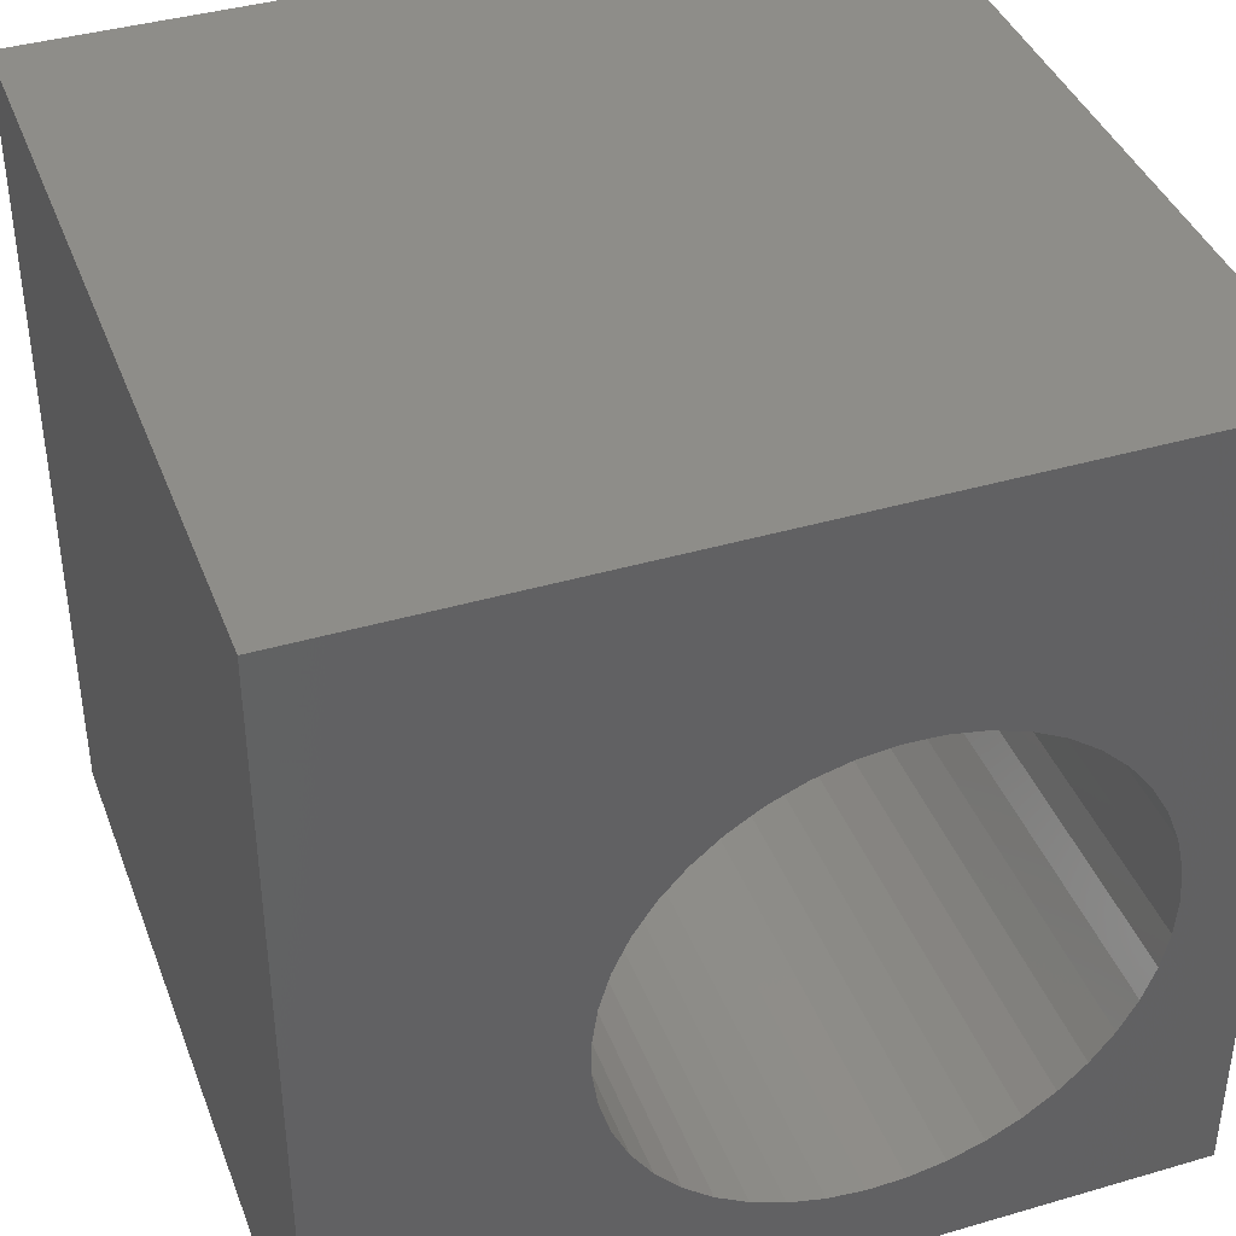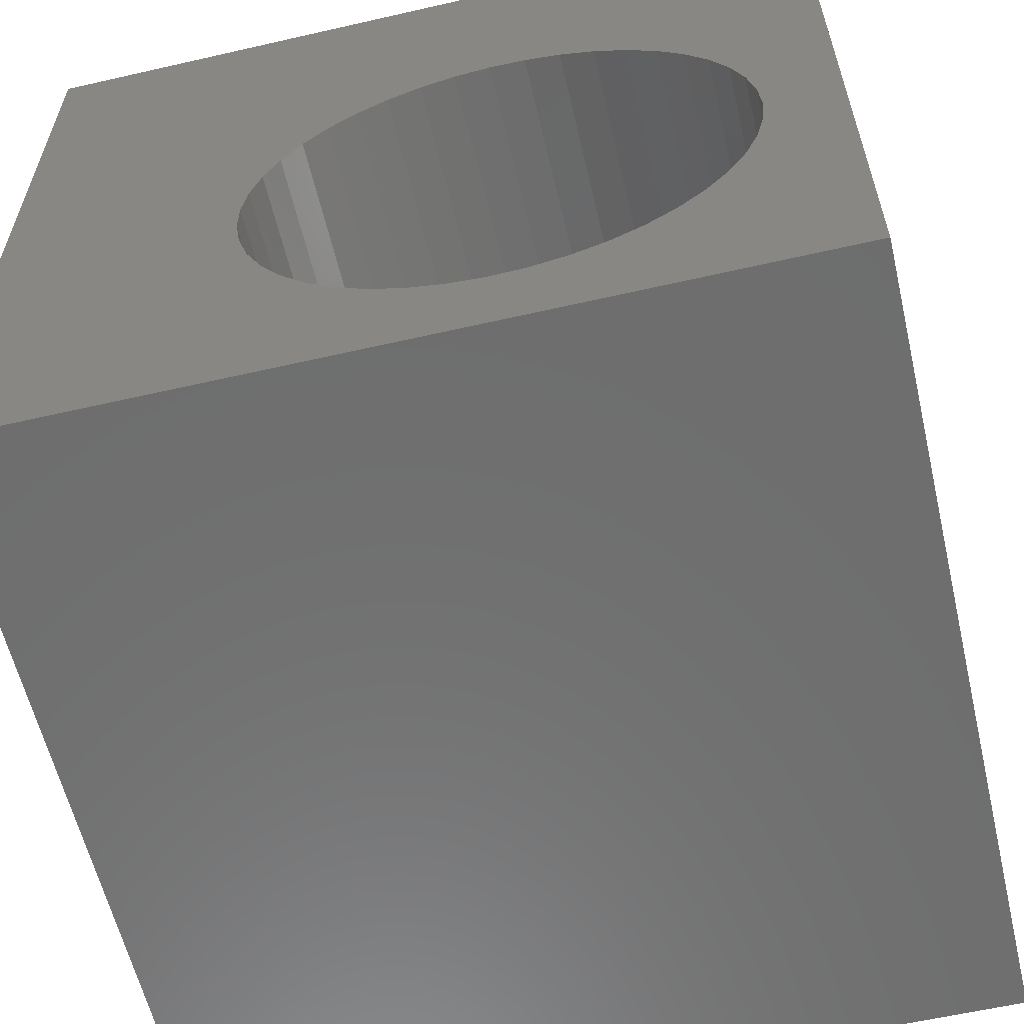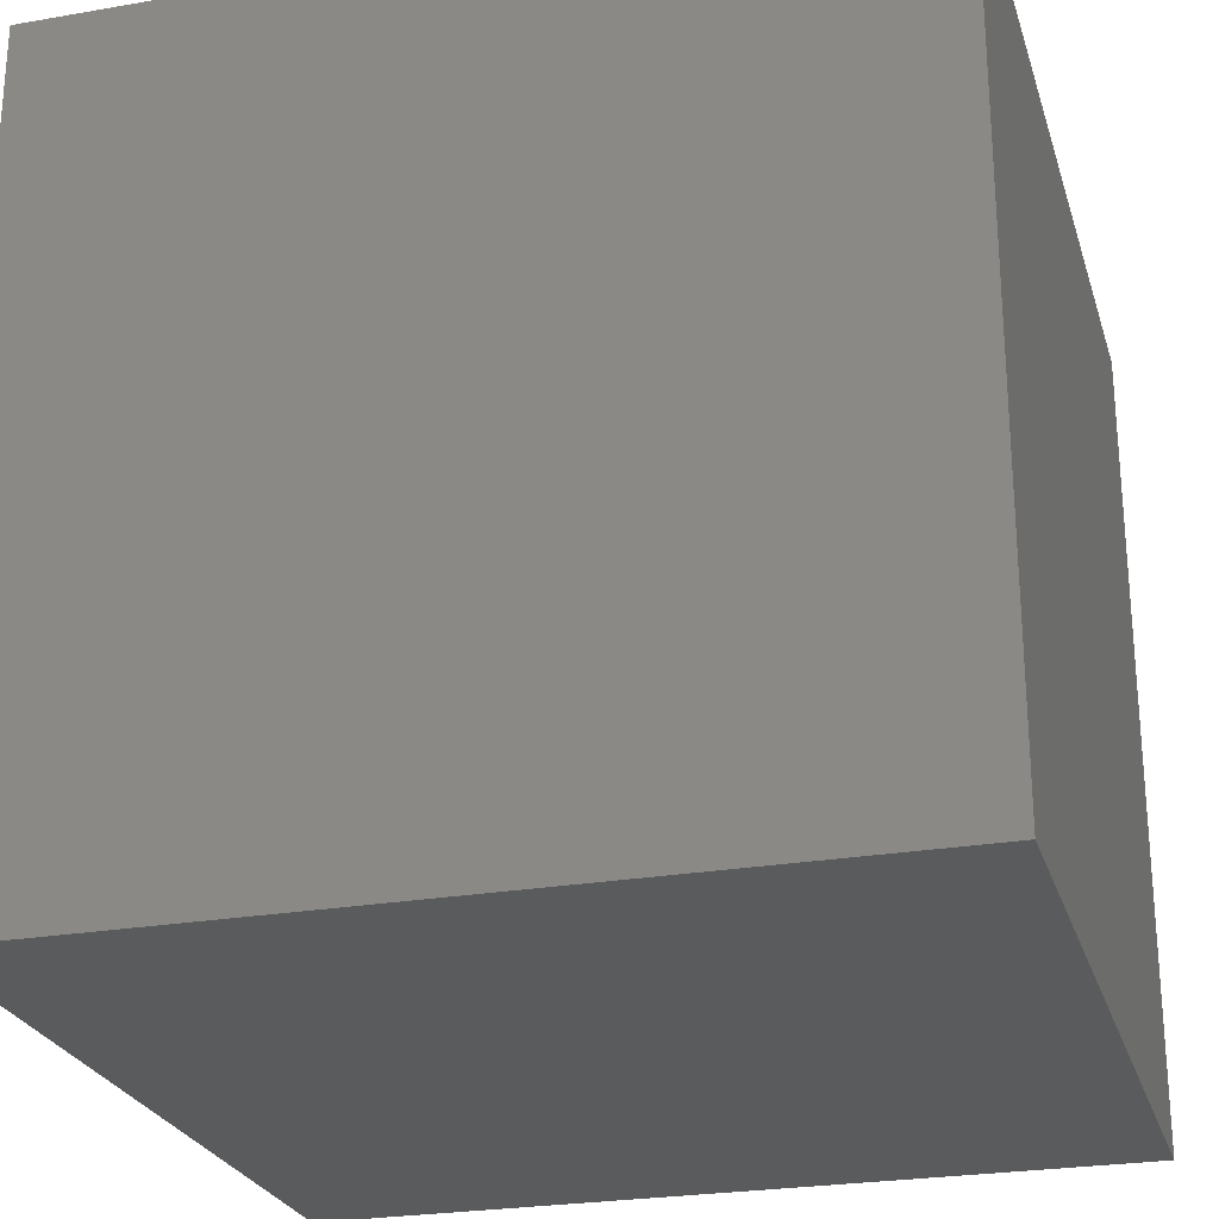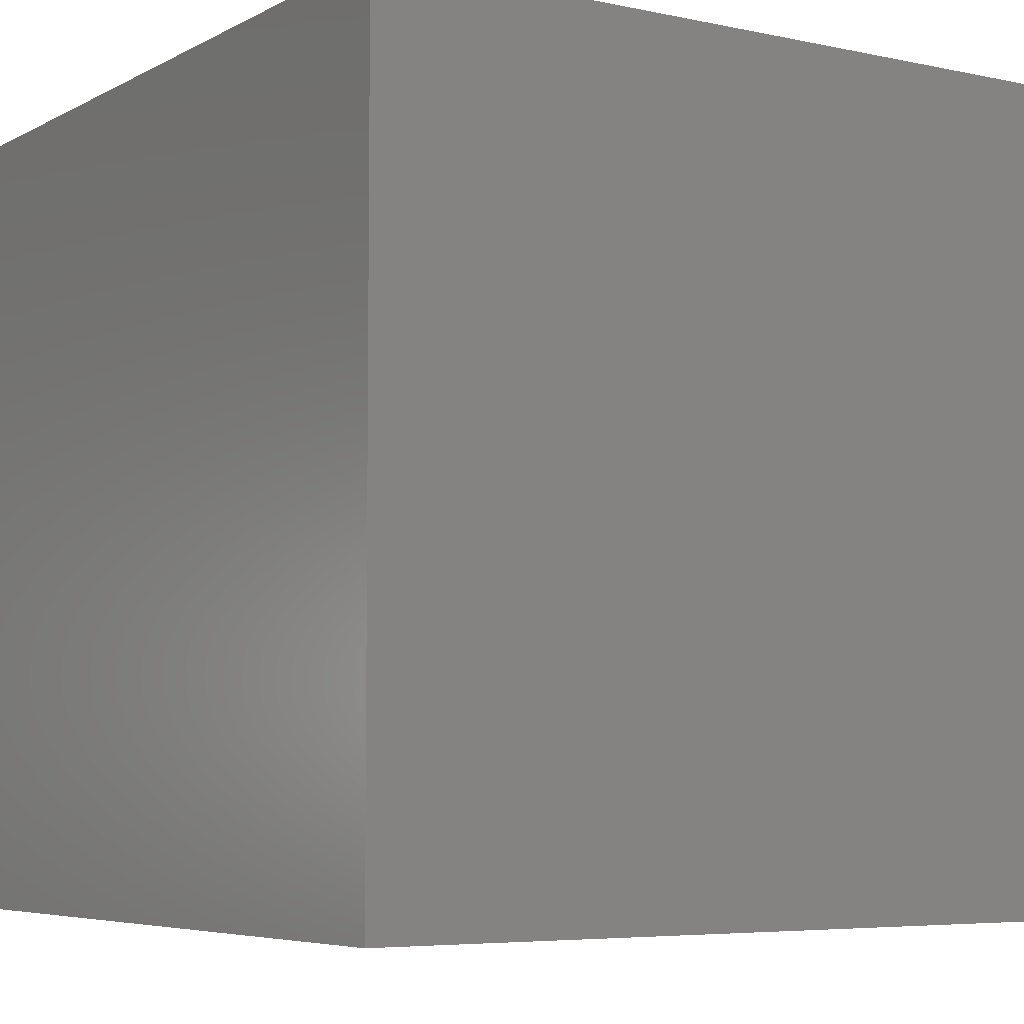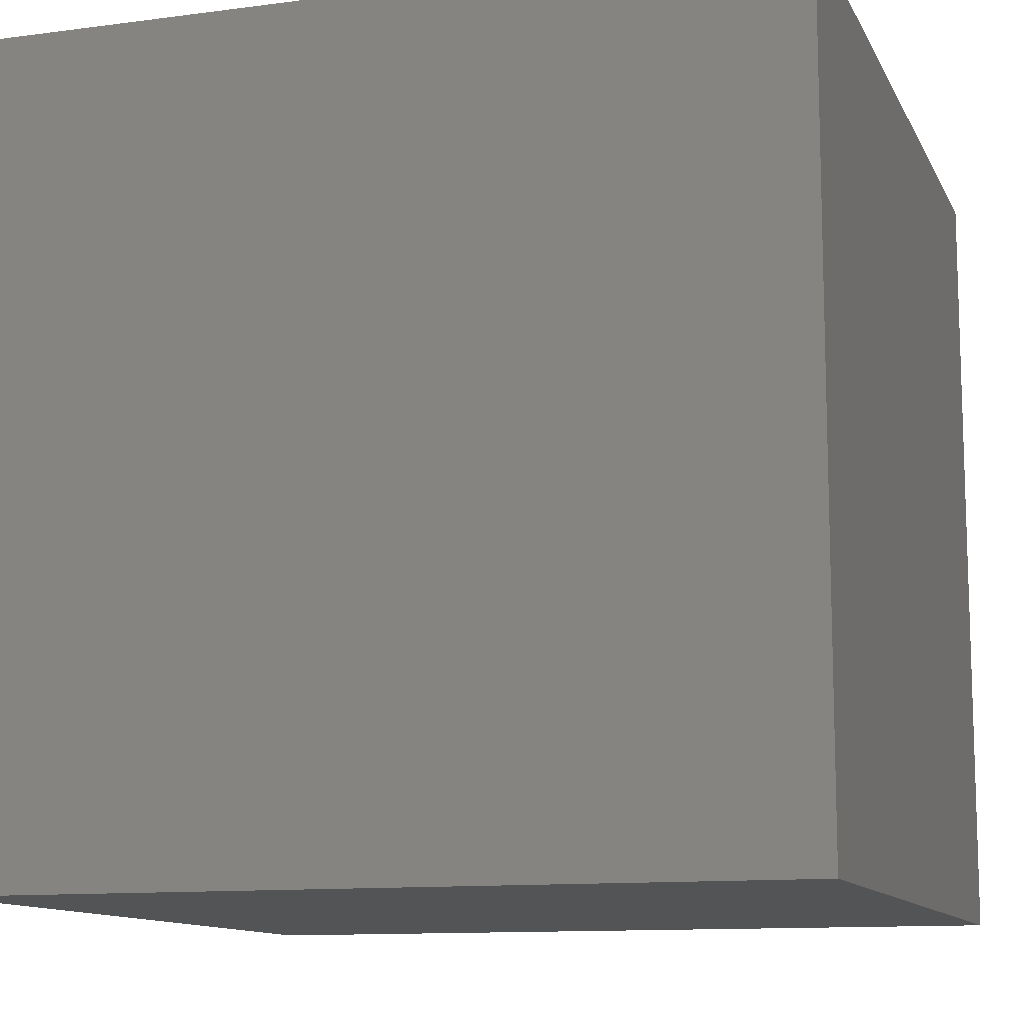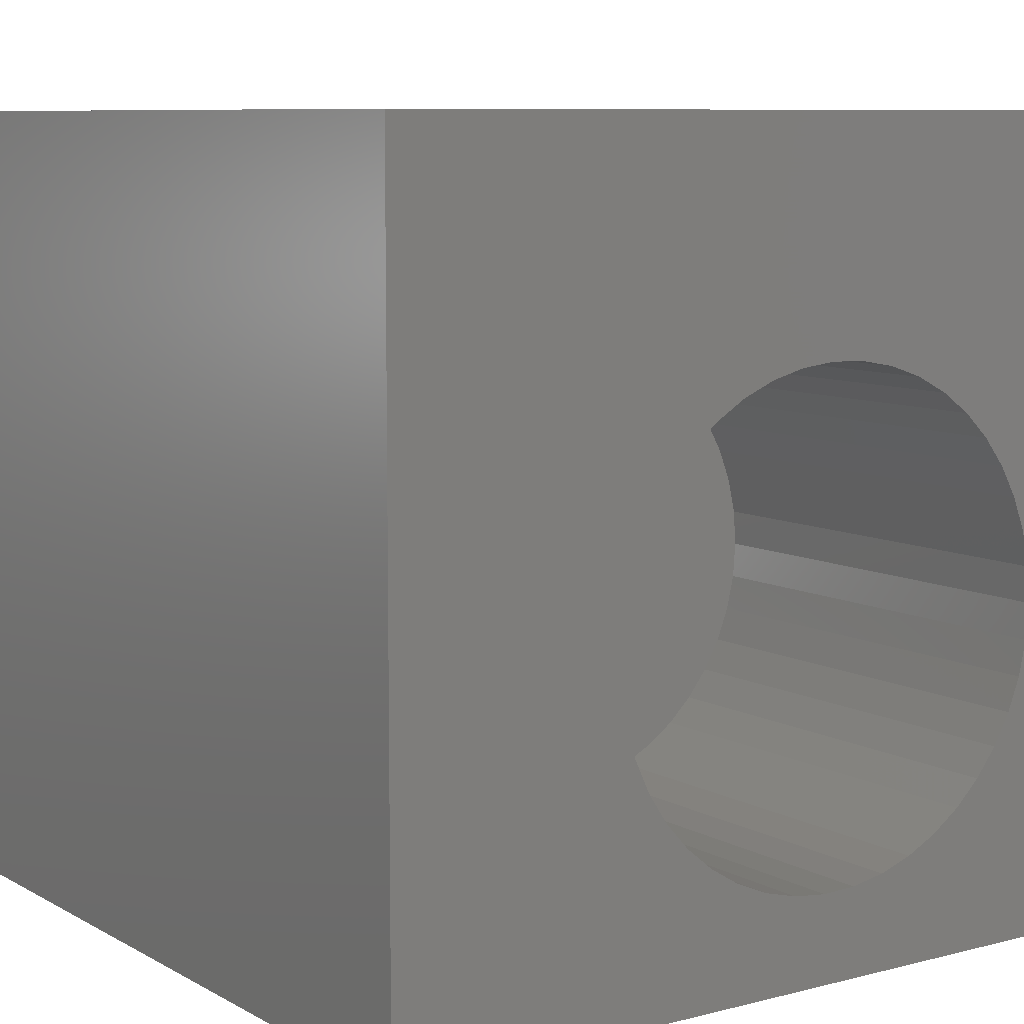
<metadata>
{"format":"stl","ext":"stl","renderer":"f3d","projection":"perspective","resolution":1024,"background":"white","views":[{"elev":40.1,"azim":-19.8,"up":"+Y"},{"elev":-60.0,"azim":13.2,"up":"+Y"},{"elev":-25.4,"azim":-74.4,"up":"+Z"},{"elev":-5.7,"azim":-123.2,"up":"+Y"},{"elev":-11.6,"azim":-162.2,"up":"+Z"},{"elev":8.4,"azim":-34.9,"up":"+Y"}]}
</metadata>
<code>
# stl→obj: 94 verts, 184 faces
v 0 10 10
v 0 10 0
v 0 0 10
v 0 0 0
v 7.598 6.778 10
v 7.963 6.517 10
v 10 10 10
v 8.285 6.206 10
v 3.572 6.034 10
v 3.871 6.367 10
v 4.215 6.654 10
v 4.597 6.887 10
v 6.336 7.208 10
v 6.776 7.127 10
v 7.2 6.982 10
v 8.559 5.852 10
v 8.778 5.461 10
v 8.938 5.043 10
v 9.035 4.606 10
v 9.068 4.159 10
v 10 0 10
v 9.035 3.712 10
v 5.443 1.142 10
v 5.01 1.255 10
v 3.871 1.95 10
v 3.572 2.284 10
v 3.325 2.657 10
v 3.135 3.063 10
v 5.01 7.062 10
v 5.443 7.176 10
v 5.888 7.225 10
v 8.938 3.275 10
v 8.778 2.857 10
v 8.559 2.466 10
v 5.888 1.093 10
v 6.336 1.109 10
v 4.597 1.431 10
v 4.215 1.664 10
v 3.006 3.492 10
v 2.94 3.935 10
v 2.94 4.383 10
v 3.006 4.826 10
v 8.285 2.112 10
v 7.963 1.801 10
v 7.598 1.54 10
v 7.2 1.335 10
v 6.776 1.191 10
v 3.135 5.255 10
v 3.325 5.66 10
v 10 10 0
v 10 0 0
v 9.035 3.712 4.506
v 9.068 4.159 4.506
v 9.035 4.606 4.506
v 8.938 5.043 4.506
v 8.778 5.461 4.506
v 8.559 5.852 4.506
v 8.285 6.206 4.506
v 7.963 6.517 4.506
v 7.598 6.778 4.506
v 7.2 6.982 4.506
v 6.776 7.127 4.506
v 6.336 7.208 4.506
v 5.888 7.225 4.506
v 5.443 7.176 4.506
v 5.01 7.062 4.506
v 4.597 6.887 4.506
v 4.215 6.654 4.506
v 3.871 6.367 4.506
v 3.572 6.034 4.506
v 3.325 5.66 4.506
v 3.135 5.255 4.506
v 3.006 4.826 4.506
v 2.94 4.383 4.506
v 2.94 3.935 4.506
v 3.006 3.492 4.506
v 3.135 3.063 4.506
v 3.325 2.657 4.506
v 3.572 2.284 4.506
v 3.871 1.95 4.506
v 4.215 1.664 4.506
v 4.597 1.431 4.506
v 5.01 1.255 4.506
v 5.443 1.142 4.506
v 5.888 1.093 4.506
v 6.336 1.109 4.506
v 6.776 1.191 4.506
v 7.2 1.335 4.506
v 7.598 1.54 4.506
v 7.963 1.801 4.506
v 8.285 2.112 4.506
v 8.559 2.466 4.506
v 8.778 2.857 4.506
v 8.938 3.275 4.506
f 1 2 3
f 3 2 4
f 5 6 7
f 7 6 8
f 9 10 1
f 1 10 11
f 1 11 12
f 13 14 7
f 7 14 15
f 7 15 5
f 8 16 7
f 7 16 17
f 7 17 18
f 18 19 7
f 7 19 20
f 7 20 21
f 21 20 22
f 3 23 24
f 25 26 3
f 3 26 27
f 3 27 28
f 12 29 1
f 1 29 30
f 1 30 7
f 7 30 31
f 7 31 13
f 22 32 21
f 21 32 33
f 21 33 34
f 23 3 35
f 35 3 21
f 35 21 36
f 24 37 3
f 3 37 38
f 3 38 25
f 28 39 3
f 3 39 40
f 3 40 1
f 1 40 41
f 1 41 42
f 34 43 21
f 21 43 44
f 21 44 45
f 45 46 21
f 21 46 47
f 21 47 36
f 42 48 1
f 1 48 49
f 1 49 9
f 50 7 51
f 51 7 21
f 2 50 4
f 4 50 51
f 7 50 1
f 1 50 2
f 51 21 4
f 4 21 3
f 52 20 53
f 53 20 19
f 53 19 54
f 54 19 18
f 54 18 55
f 55 18 17
f 55 17 56
f 56 17 16
f 56 16 57
f 57 16 8
f 57 8 58
f 58 8 6
f 58 6 59
f 59 6 5
f 59 5 60
f 60 5 15
f 60 15 61
f 61 15 14
f 61 14 62
f 62 14 13
f 62 13 63
f 63 13 31
f 63 31 64
f 64 31 30
f 64 30 65
f 65 30 29
f 65 29 66
f 66 29 12
f 66 12 67
f 67 12 11
f 67 11 68
f 68 11 10
f 68 10 69
f 69 10 9
f 69 9 70
f 70 9 49
f 70 49 71
f 71 49 48
f 71 48 72
f 72 48 42
f 72 42 73
f 73 42 41
f 73 41 74
f 74 41 40
f 74 40 75
f 75 40 39
f 75 39 76
f 76 39 28
f 76 28 77
f 77 28 27
f 77 27 78
f 78 27 26
f 78 26 79
f 79 26 25
f 79 25 80
f 80 25 38
f 80 38 81
f 81 38 37
f 81 37 82
f 82 37 24
f 82 24 83
f 83 24 23
f 83 23 84
f 84 23 35
f 84 35 85
f 85 35 36
f 85 36 86
f 86 36 47
f 86 47 87
f 87 47 46
f 87 46 88
f 88 46 45
f 88 45 89
f 89 45 44
f 89 44 90
f 90 44 43
f 90 43 91
f 91 43 34
f 91 34 92
f 92 34 33
f 92 33 93
f 93 33 32
f 93 32 94
f 94 32 22
f 94 22 52
f 52 22 20
f 81 82 70
f 57 58 82
f 71 72 79
f 57 82 56
f 56 82 83
f 56 83 84
f 90 91 56
f 56 91 92
f 58 59 82
f 82 59 60
f 82 60 61
f 71 79 70
f 70 79 80
f 70 80 81
f 84 85 56
f 56 85 86
f 56 86 87
f 61 62 82
f 82 62 63
f 82 63 64
f 64 65 82
f 82 65 66
f 82 66 67
f 67 68 82
f 82 68 69
f 82 69 70
f 87 88 56
f 56 88 89
f 56 89 90
f 92 93 56
f 56 93 94
f 56 94 55
f 72 73 79
f 79 73 74
f 79 74 75
f 75 76 79
f 79 76 77
f 79 77 78
f 55 94 54
f 54 94 52
f 54 52 53

</code>
